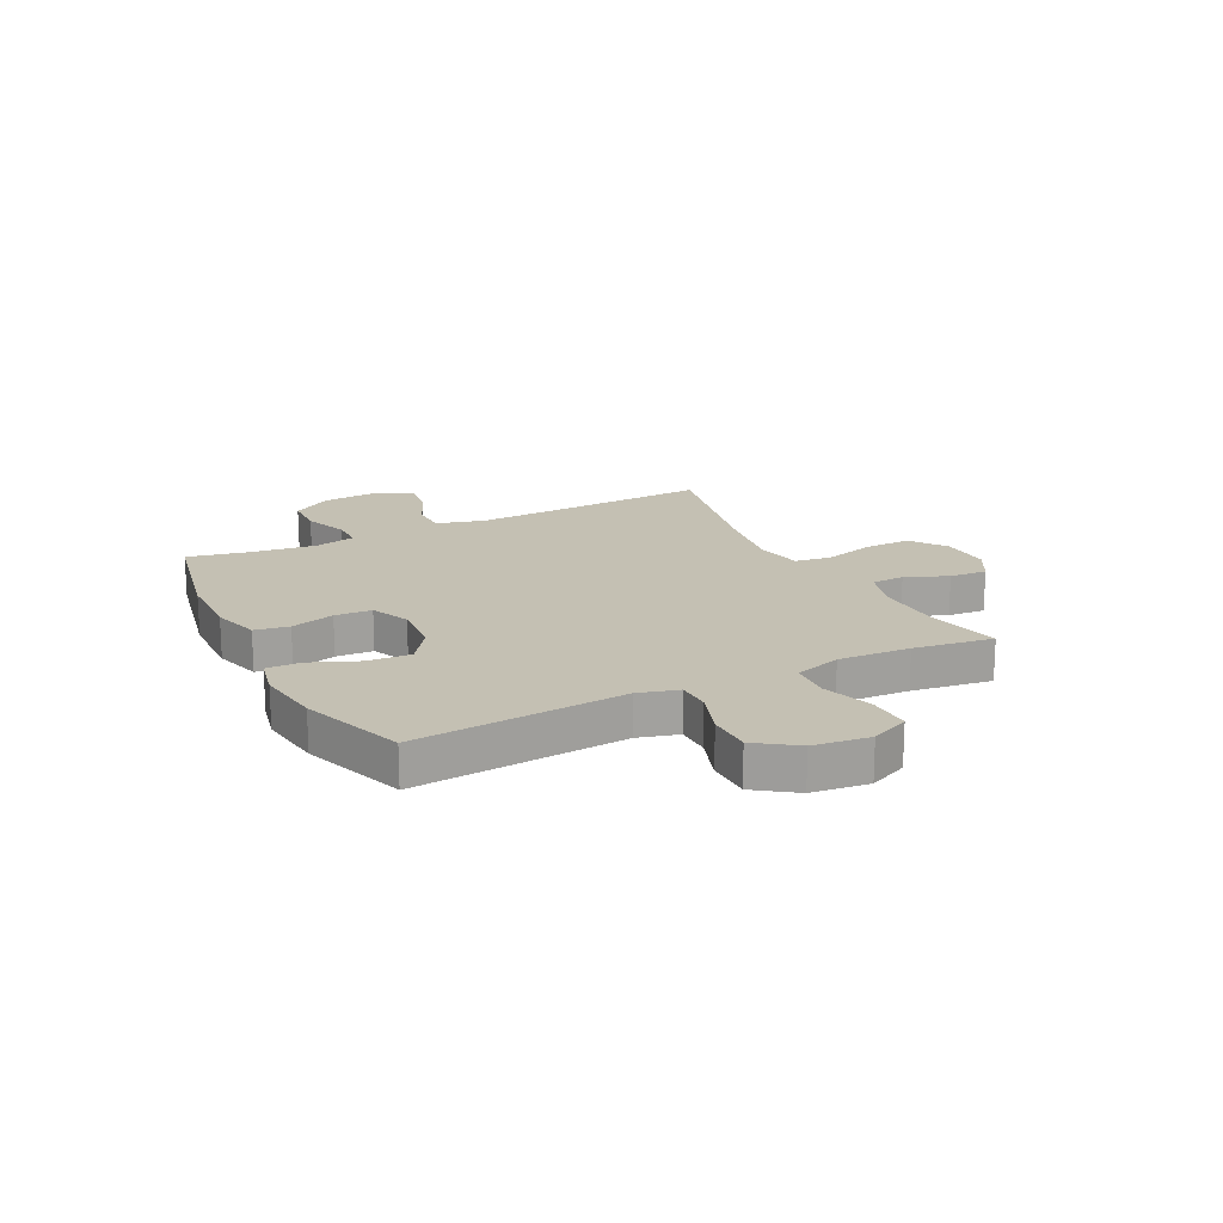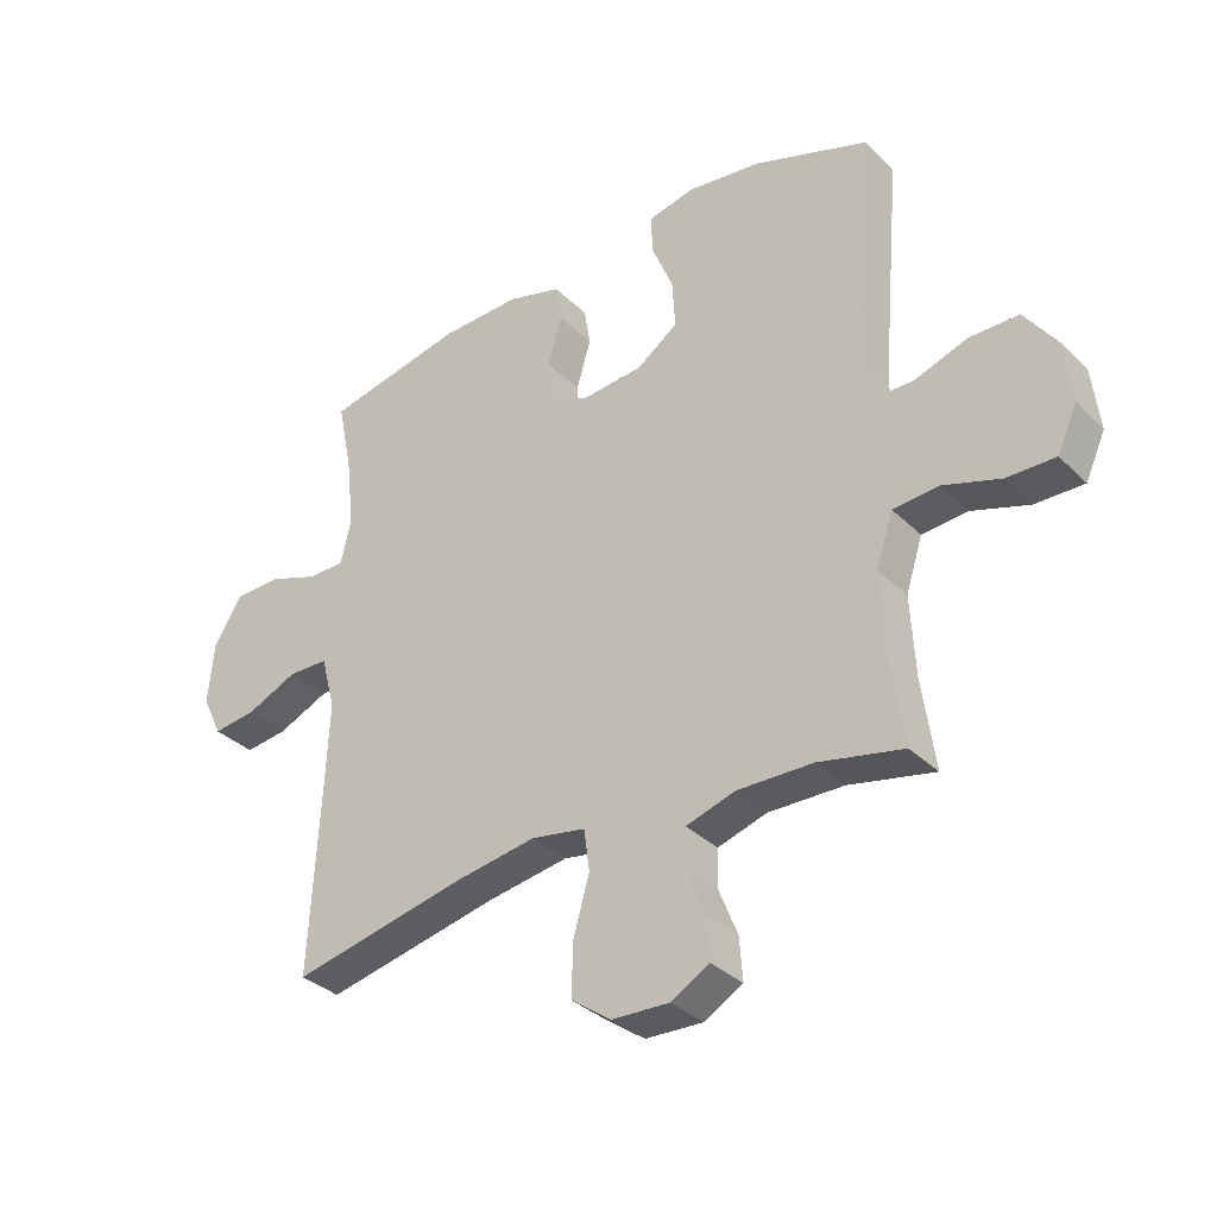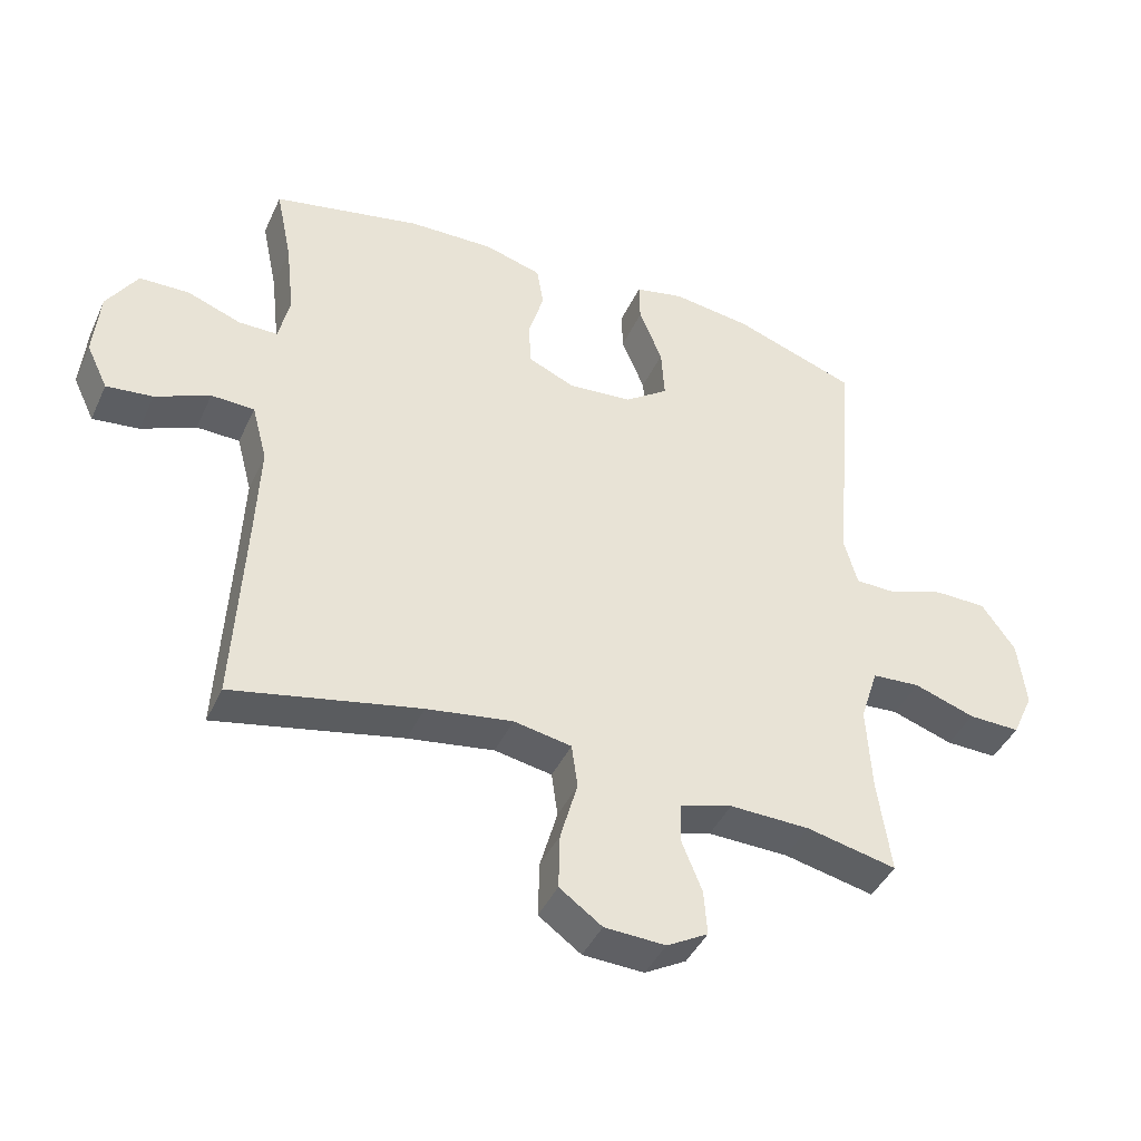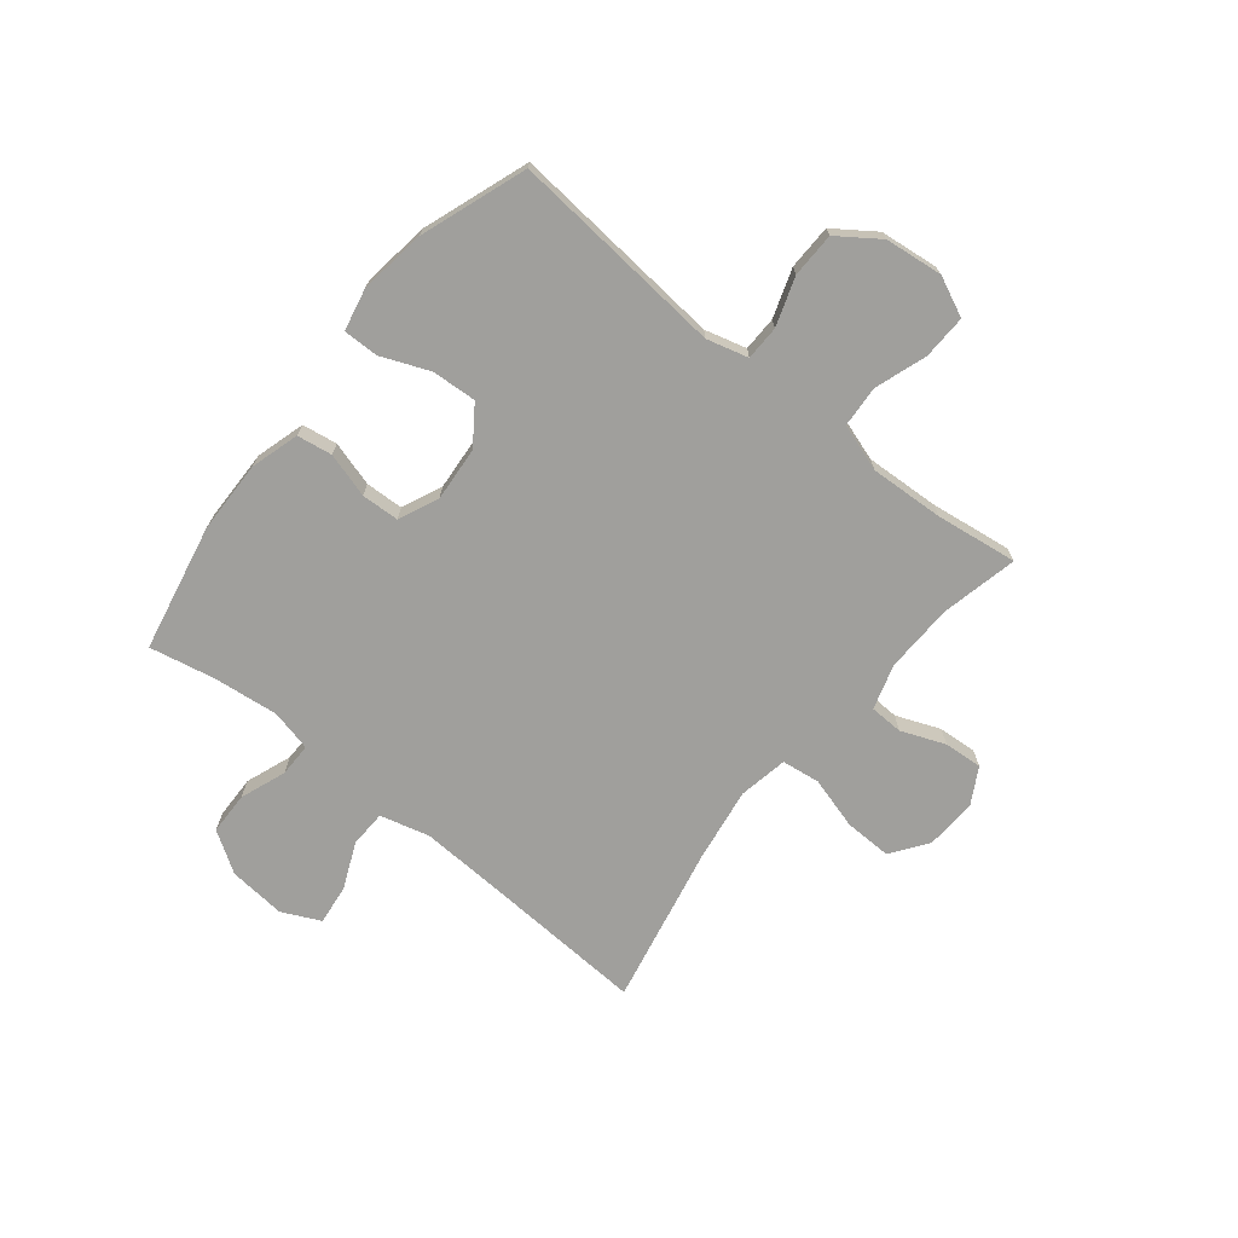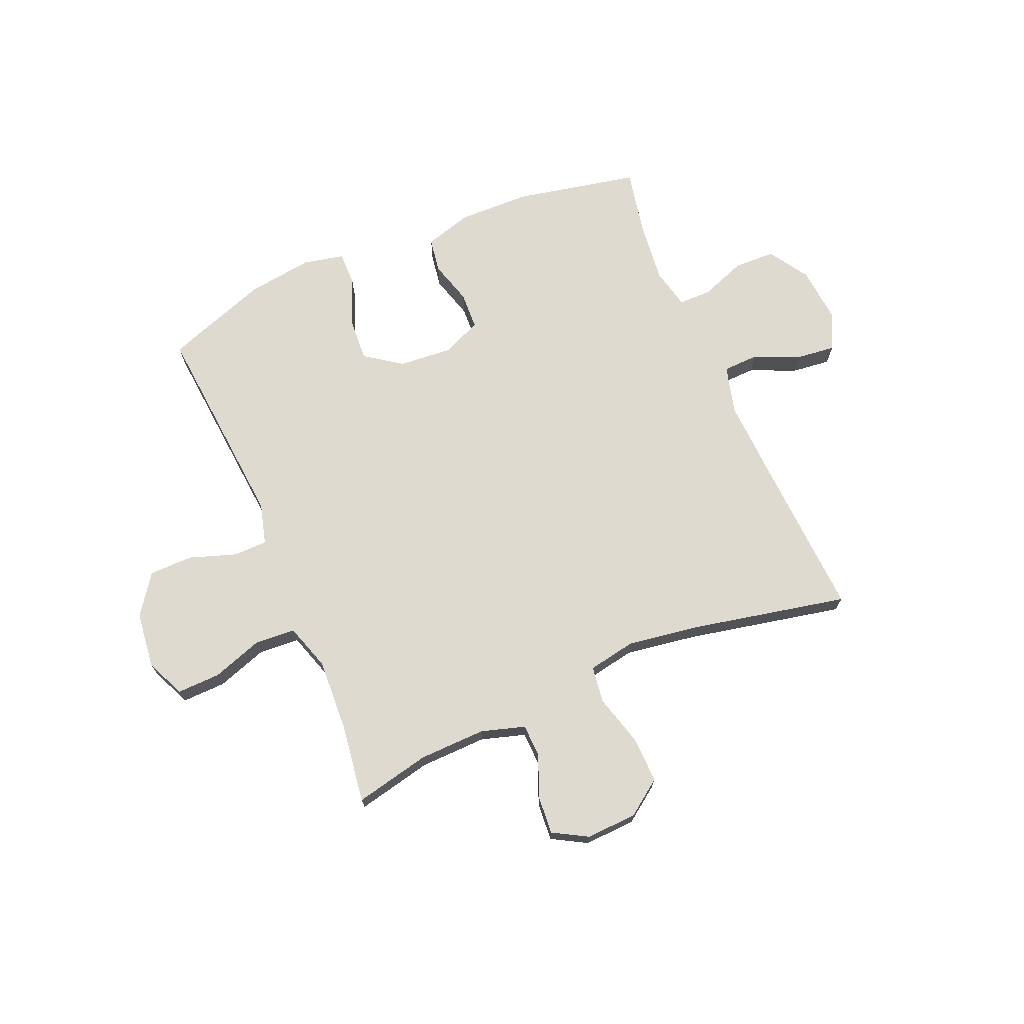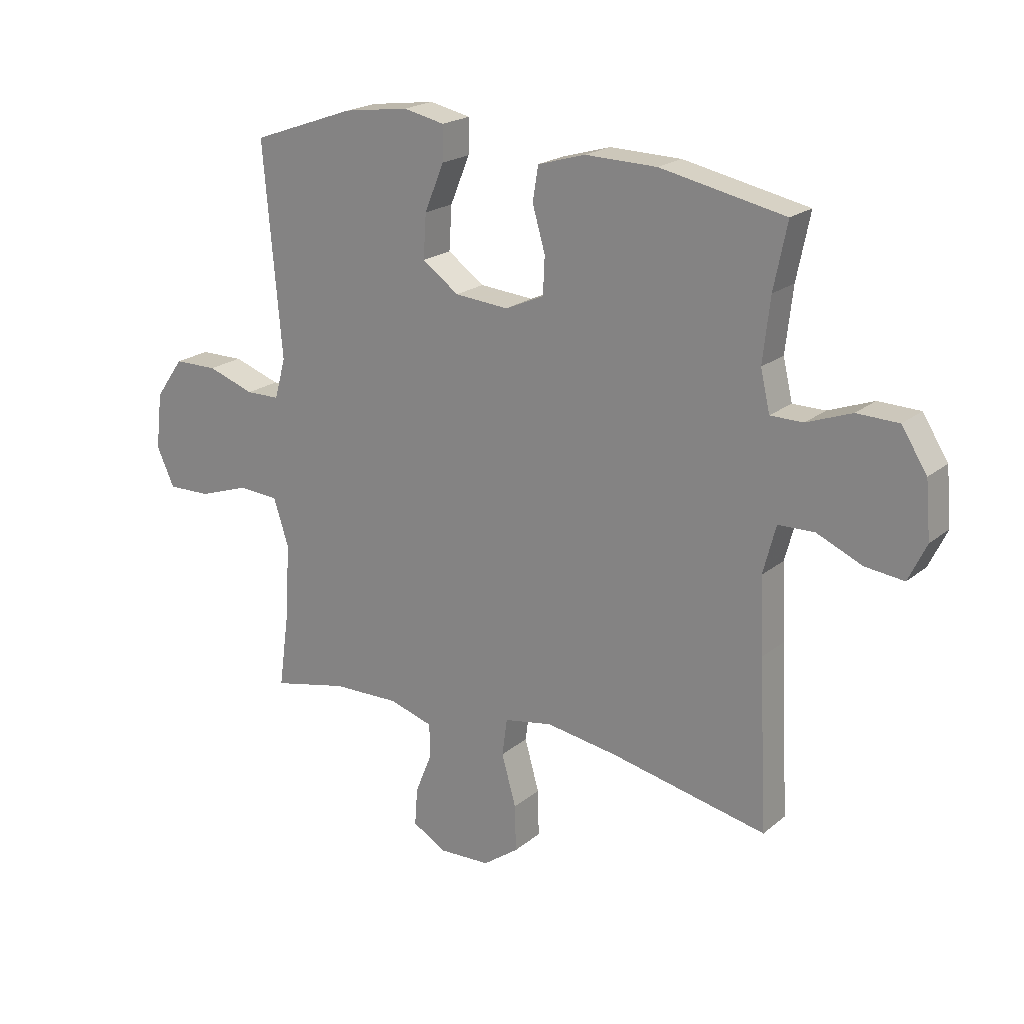
<metadata>
{"format":"obj","ext":"obj","renderer":"f3d","projection":"perspective","resolution":1024,"background":"white","views":[{"elev":18.0,"azim":63.3,"up":"+Y"},{"elev":-34.1,"azim":37.9,"up":"+Z"},{"elev":-42.4,"azim":-23.4,"up":"+Z"},{"elev":-71.2,"azim":51.0,"up":"+Y"},{"elev":70.9,"azim":156.9,"up":"+Y"},{"elev":20.5,"azim":-145.1,"up":"+Z"}]}
</metadata>
<code>
v 0.5 0.07 -0.5
v 0.364 0.07 -0.47
v 0.243 0.07 -0.467
v 0.164 0.07 -0.491
v 0.162 0.07 -0.55
v 0.193 0.07 -0.627
v 0.198 0.07 -0.695
v 0.136 0.07 -0.73
v 0.044 0.07 -0.726
v -0.02 0.07 -0.68
v -0.018 0.07 -0.596
v 0.008 0.07 -0.504
v -0.001 0.07 -0.437
v -0.088 0.07 -0.421
v -0.218 0.07 -0.441
v -0.5 0.07 -0.5
v -0.484 0.07 -0.197
v -0.478 0.07 -0.061
v -0.501 0.07 0.026
v -0.566 0.07 0.028
v -0.648 0.07 -0.008
v -0.718 0.07 -0.016
v -0.75 0.07 0.051
v -0.741 0.07 0.152
v -0.695 0.07 0.224
v -0.62 0.07 0.226
v -0.539 0.07 0.196
v -0.48 0.07 0.196
v -0.463 0.07 0.269
v -0.476 0.07 0.383
v -0.5 0.07 0.5
v -0.276 0.07 0.546
v -0.147 0.07 0.549
v -0.061 0.07 0.524
v -0.051 0.07 0.462
v -0.074 0.07 0.383
v -0.071 0.07 0.316
v -0.001 0.07 0.285
v 0.096 0.07 0.293
v 0.162 0.07 0.34
v 0.157 0.07 0.419
v 0.122 0.07 0.504
v 0.121 0.07 0.566
v 0.195 0.07 0.582
v 0.313 0.07 0.566
v 0.5 0.07 0.5
v 0.477 0.07 0.235
v 0.467 0.07 0.12
v 0.487 0.07 0.047
v 0.548 0.07 0.046
v 0.633 0.07 0.075
v 0.712 0.07 0.074
v 0.763 0.07 0.002
v 0.775 0.07 -0.1
v 0.743 0.07 -0.17
v 0.665 0.07 -0.168
v 0.573 0.07 -0.137
v 0.5 0.07 -0.142
v 0.473 0.07 -0.226
v 0.48 0.07 -0.356
v 0.5 0 -0.5
v 0.364 0 -0.47
v 0.243 0 -0.467
v 0.164 0 -0.491
v 0.162 0 -0.55
v 0.193 0 -0.627
v 0.198 0 -0.695
v 0.136 0 -0.73
v 0.044 0 -0.726
v -0.02 0 -0.68
v -0.018 0 -0.596
v 0.008 0 -0.504
v -0.001 0 -0.437
v -0.088 0 -0.421
v -0.218 0 -0.441
v -0.5 0 -0.5
v -0.484 0 -0.197
v -0.478 0 -0.061
v -0.501 0 0.026
v -0.566 0 0.028
v -0.648 0 -0.008
v -0.718 0 -0.016
v -0.75 0 0.051
v -0.741 0 0.152
v -0.695 0 0.224
v -0.62 0 0.226
v -0.539 0 0.196
v -0.48 0 0.196
v -0.463 0 0.269
v -0.476 0 0.383
v -0.5 0 0.5
v -0.276 0 0.546
v -0.147 0 0.549
v -0.061 0 0.524
v -0.051 0 0.462
v -0.074 0 0.383
v -0.071 0 0.316
v -0.001 0 0.285
v 0.096 0 0.293
v 0.162 0 0.34
v 0.157 0 0.419
v 0.122 0 0.504
v 0.121 0 0.566
v 0.195 0 0.582
v 0.313 0 0.566
v 0.5 0 0.5
v 0.477 0 0.235
v 0.467 0 0.12
v 0.487 0 0.047
v 0.548 0 0.046
v 0.633 0 0.075
v 0.712 0 0.074
v 0.763 0 0.002
v 0.775 0 -0.1
v 0.743 0 -0.17
v 0.665 0 -0.168
v 0.573 0 -0.137
v 0.5 0 -0.142
v 0.473 0 -0.226
v 0.48 0 -0.356
f 54 55 56 57
f 54 57 58
f 53 54 58
f 50 51 52 53
f 49 50 53 58
f 48 49 58 59
f 46 47 48
f 45 46 48
f 44 45 48 59
f 41 42 43 44
f 40 41 44 59
f 33 34 35 36
f 33 36 37
f 30 31 32 33
f 29 30 33 37
f 28 29 37 38
f 24 25 26 27
f 24 27 28
f 23 24 28
f 20 21 22 23
f 19 20 23 28
f 18 19 28 38
f 15 16 17
f 14 15 17 18
f 13 14 18 38
f 9 10 11 12
f 5 6 7 8
f 4 5 8 9
f 60 1 2
f 60 2 3
f 39 40 59 60
f 39 60 3 4
f 12 13 38 39
f 4 9 12 39
f 117 116 115 114
f 118 117 114
f 118 114 113
f 113 112 111 110
f 118 113 110 109
f 119 118 109 108
f 108 107 106
f 108 106 105
f 119 108 105 104
f 104 103 102 101
f 119 104 101 100
f 96 95 94 93
f 97 96 93
f 93 92 91 90
f 97 93 90 89
f 98 97 89 88
f 87 86 85 84
f 88 87 84
f 88 84 83
f 83 82 81 80
f 88 83 80 79
f 98 88 79 78
f 77 76 75
f 78 77 75 74
f 98 78 74 73
f 72 71 70 69
f 68 67 66 65
f 69 68 65 64
f 62 61 120
f 63 62 120
f 120 119 100 99
f 64 63 120 99
f 99 98 73 72
f 99 72 69 64
f 1 61 62 2
f 2 62 63 3
f 3 63 64 4
f 4 64 65 5
f 5 65 66 6
f 6 66 67 7
f 7 67 68 8
f 8 68 69 9
f 9 69 70 10
f 10 70 71 11
f 11 71 72 12
f 12 72 73 13
f 13 73 74 14
f 14 74 75 15
f 15 75 76 16
f 16 76 77 17
f 17 77 78 18
f 18 78 79 19
f 19 79 80 20
f 20 80 81 21
f 21 81 82 22
f 22 82 83 23
f 23 83 84 24
f 24 84 85 25
f 25 85 86 26
f 26 86 87 27
f 27 87 88 28
f 28 88 89 29
f 29 89 90 30
f 30 90 91 31
f 31 91 92 32
f 32 92 93 33
f 33 93 94 34
f 34 94 95 35
f 35 95 96 36
f 36 96 97 37
f 37 97 98 38
f 38 98 99 39
f 39 99 100 40
f 40 100 101 41
f 41 101 102 42
f 42 102 103 43
f 43 103 104 44
f 44 104 105 45
f 45 105 106 46
f 46 106 107 47
f 47 107 108 48
f 48 108 109 49
f 49 109 110 50
f 50 110 111 51
f 51 111 112 52
f 52 112 113 53
f 53 113 114 54
f 54 114 115 55
f 55 115 116 56
f 56 116 117 57
f 57 117 118 58
f 58 118 119 59
f 59 119 120 60
f 60 120 61 1

</code>
